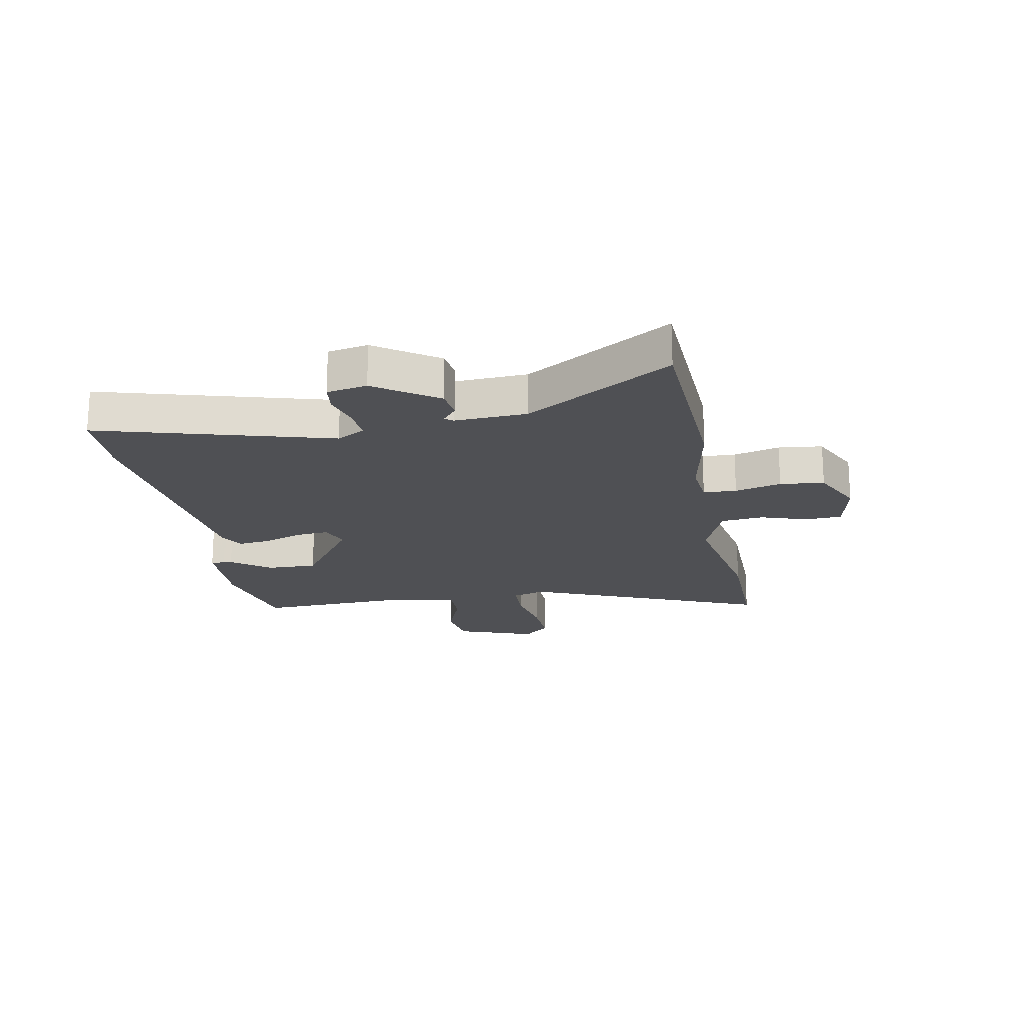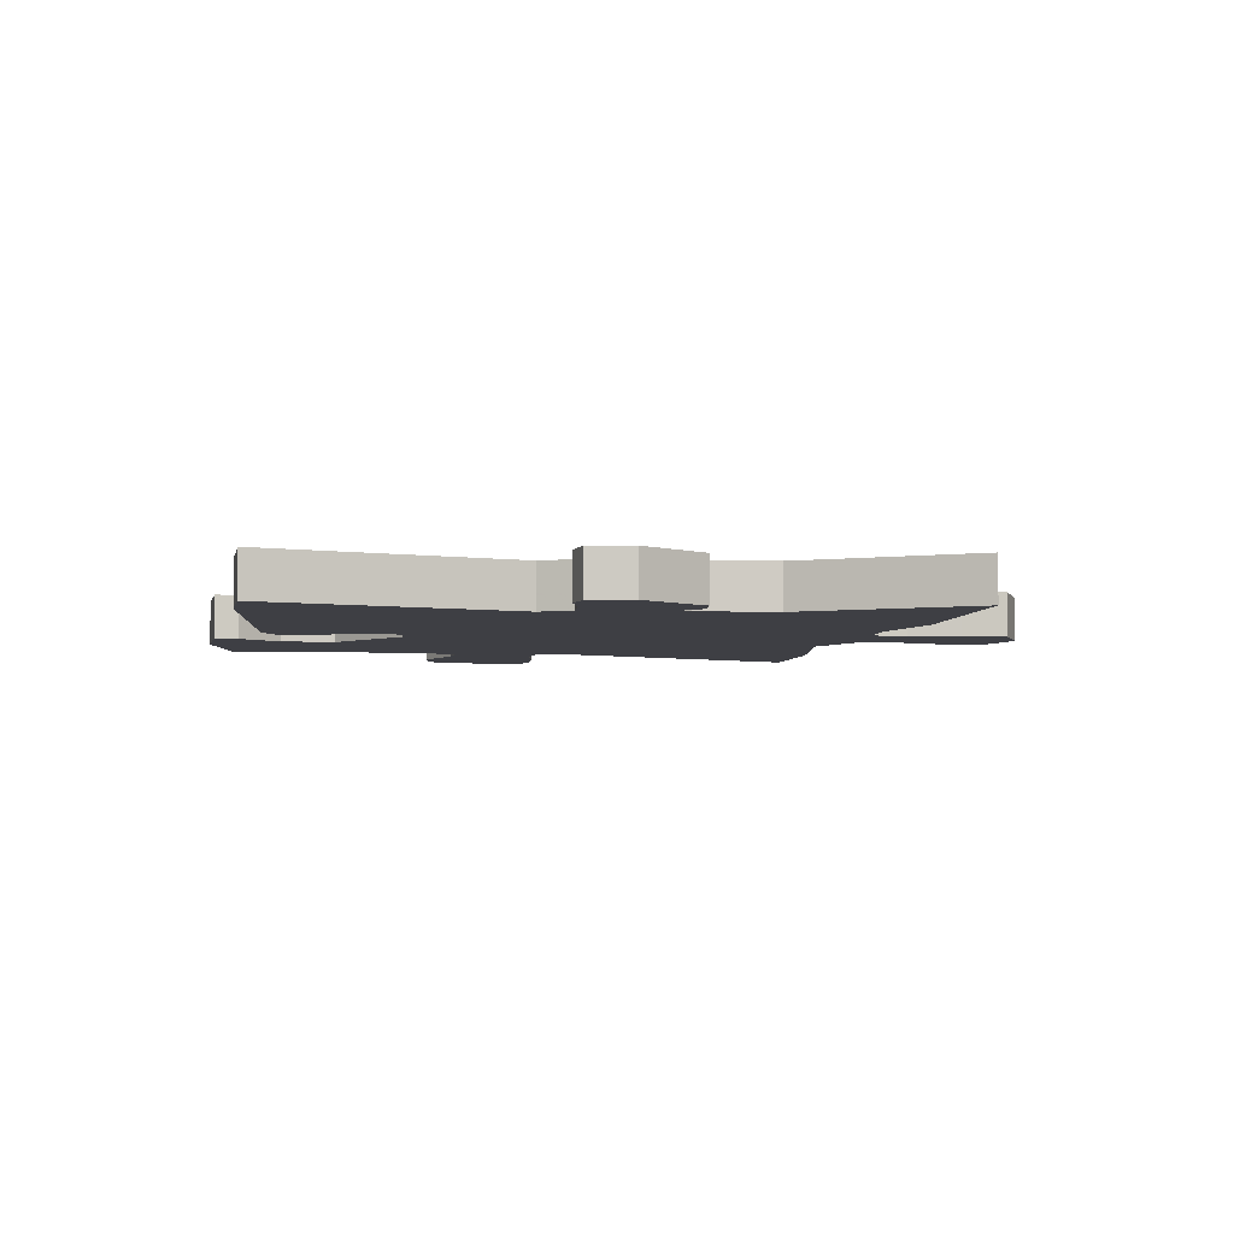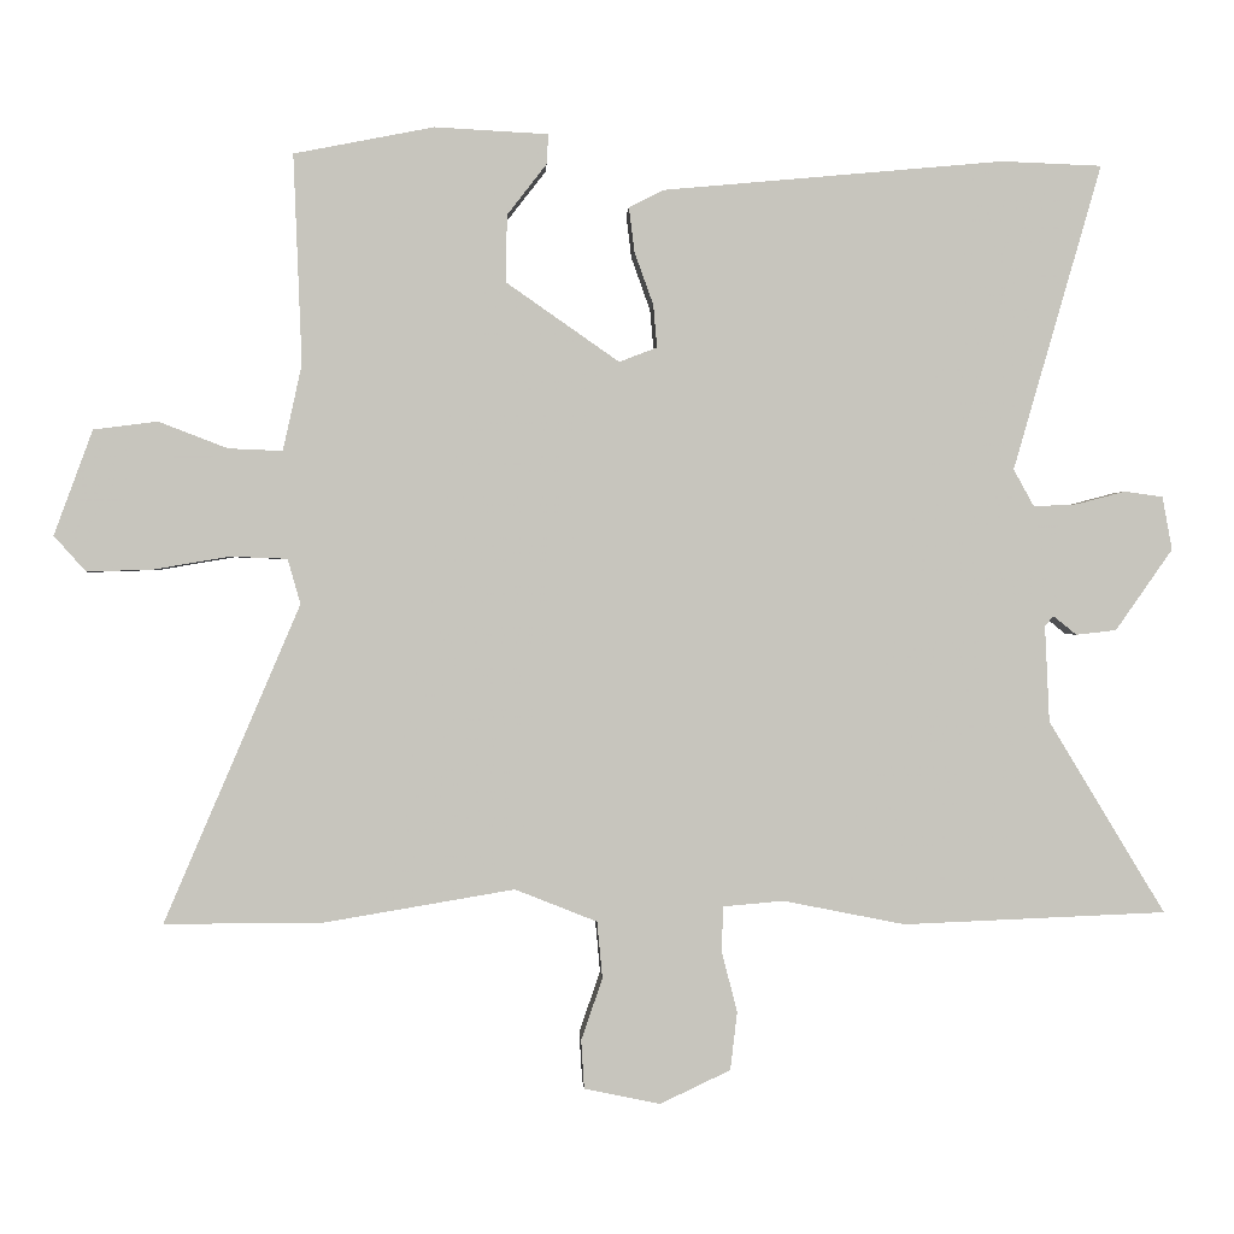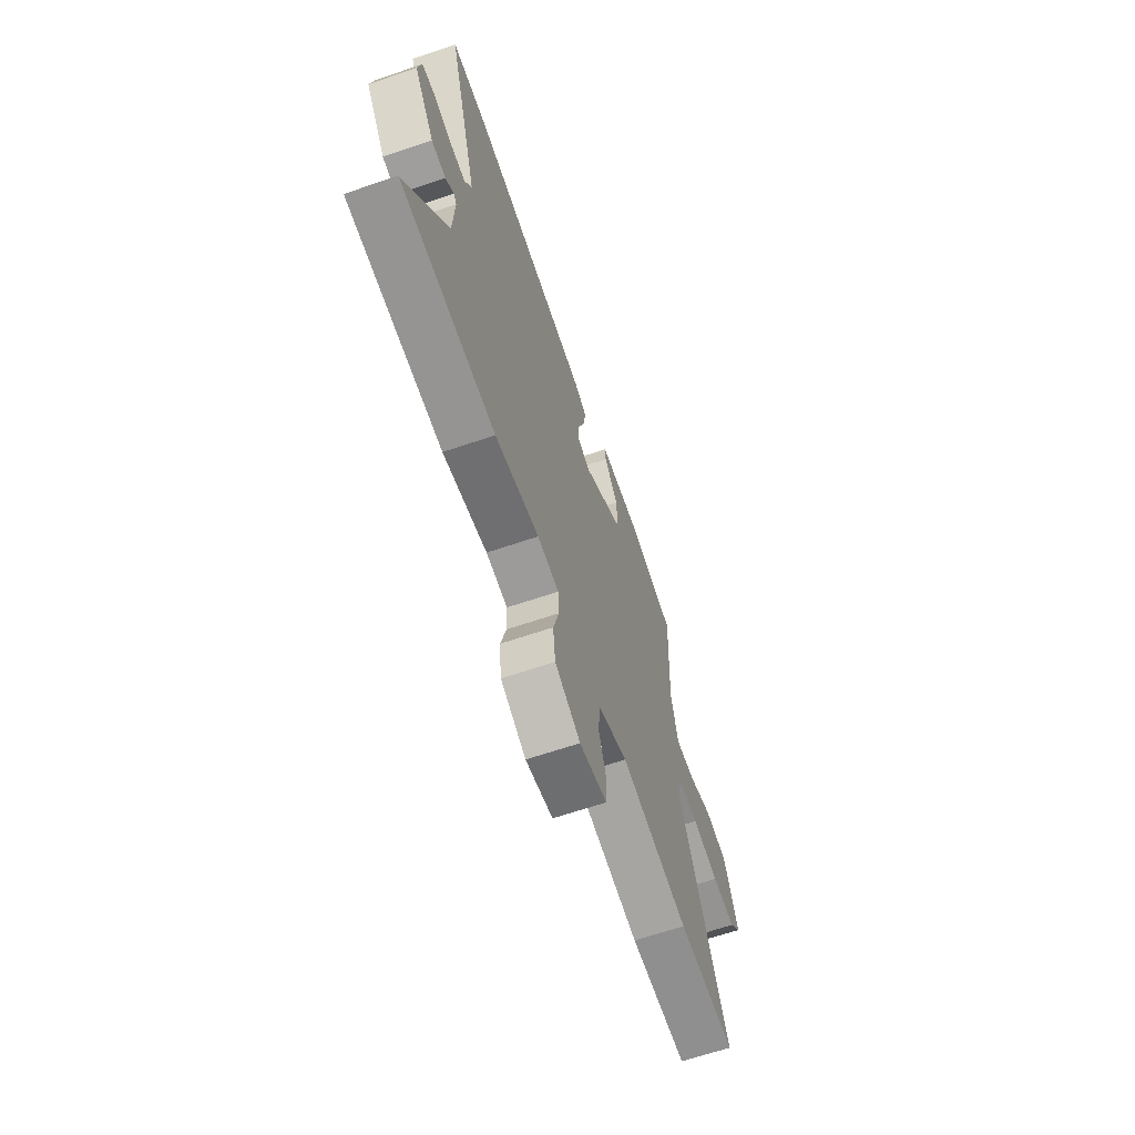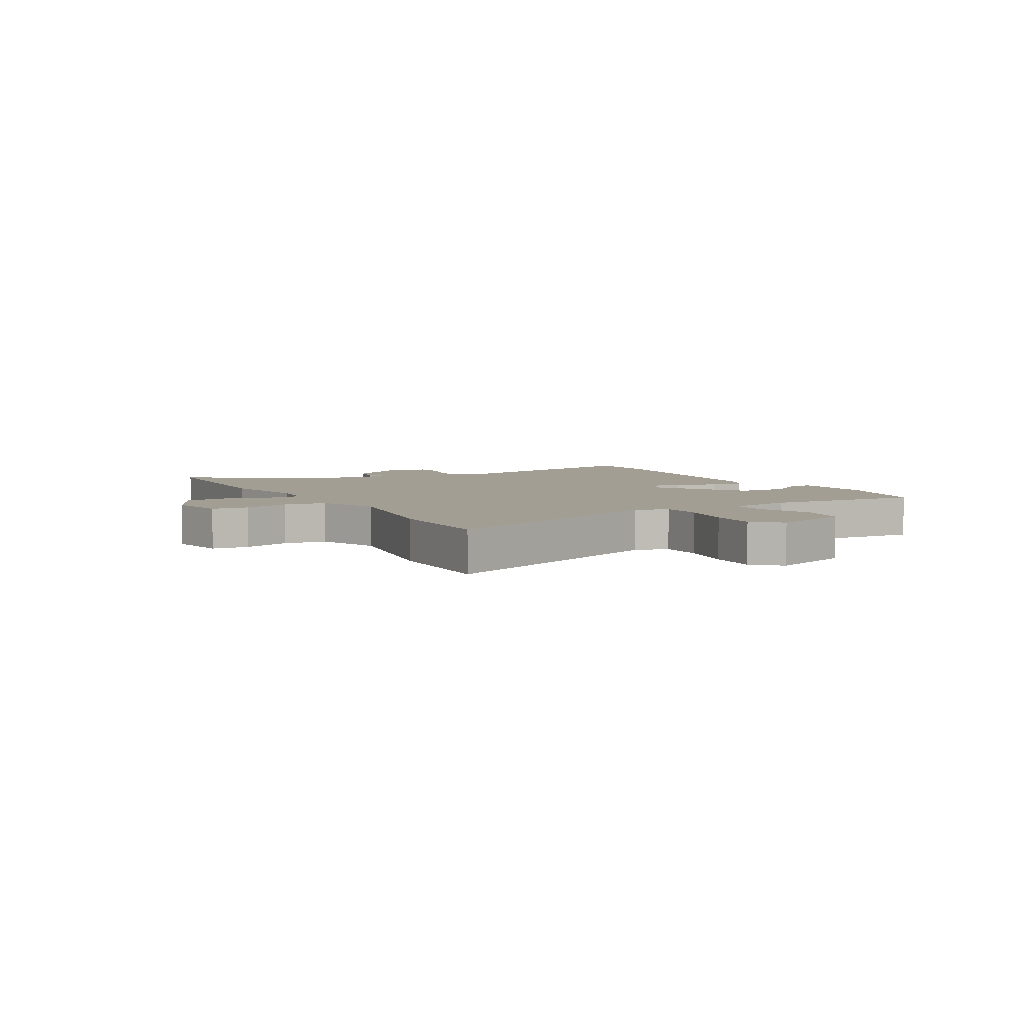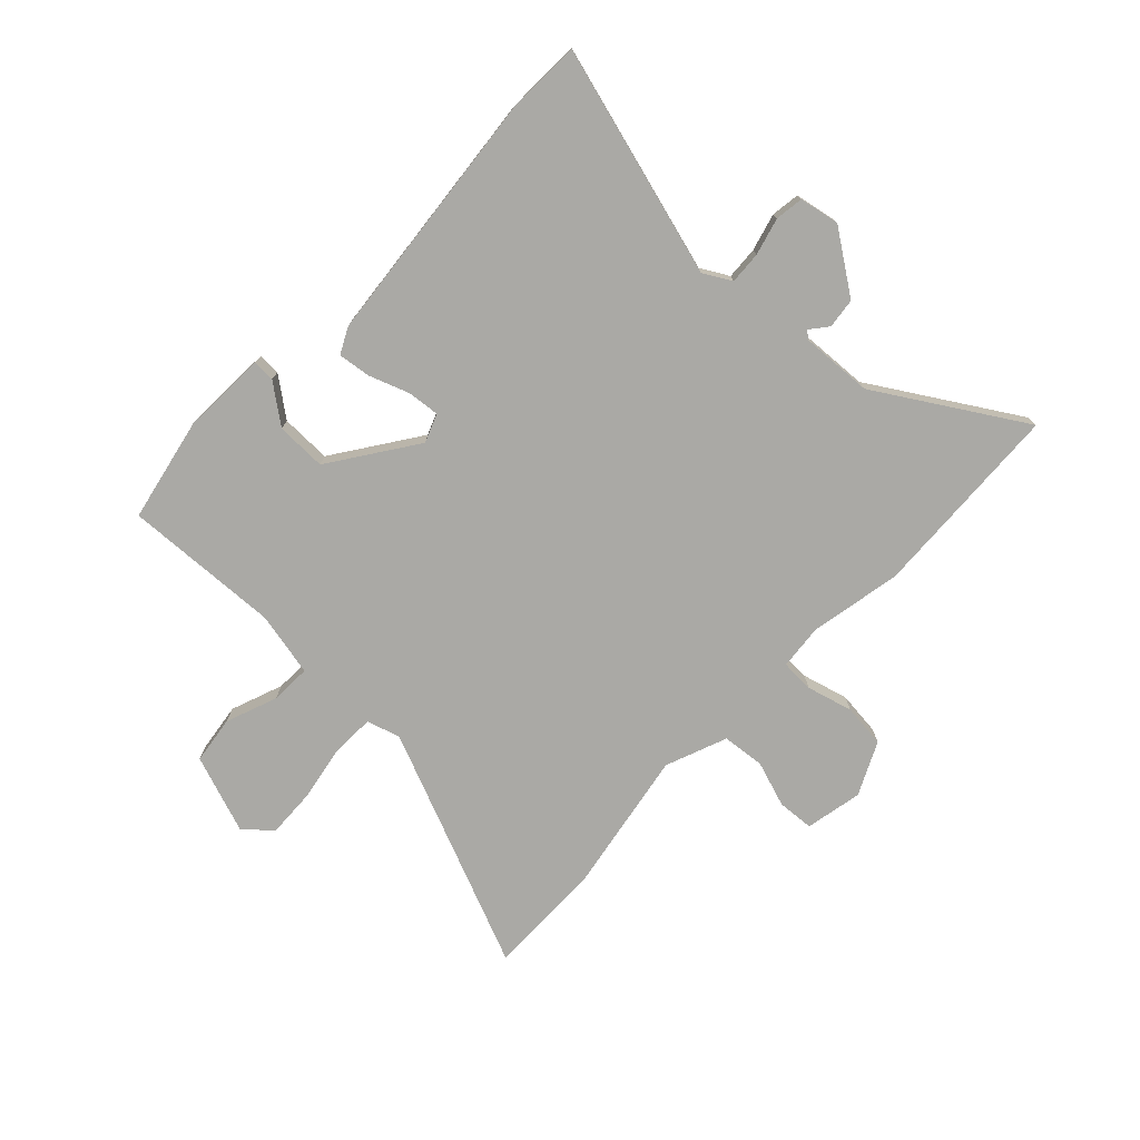
<metadata>
{"format":"obj","ext":"obj","renderer":"f3d","projection":"perspective","resolution":1024,"background":"white","views":[{"elev":-19.2,"azim":101.0,"up":"+Y"},{"elev":-4.4,"azim":80.9,"up":"+Y"},{"elev":0.5,"azim":-2.9,"up":"+Z"},{"elev":-65.1,"azim":108.9,"up":"+Z"},{"elev":5.0,"azim":-118.4,"up":"+Y"},{"elev":-75.4,"azim":46.8,"up":"+Y"}]}
</metadata>
<code>
v -0.486 0.07 0.505
v -0.302 0.07 0.541
v -0.153 0.07 0.533
v -0.155 0.07 0.494
v -0.207 0.07 0.427
v -0.209 0.07 0.339
v -0.06 0.07 0.235
v -0.01 0.07 0.254
v -0.015 0.07 0.31
v -0.04 0.07 0.38
v -0.047 0.07 0.438
v -0.001 0.07 0.461
v 0.447 0.07 0.502
v 0.579 0.07 0.497
v 0.463 0.07 0.095
v 0.49 0.07 0.046
v 0.547 0.07 0.049
v 0.612 0.07 0.066
v 0.662 0.07 0.059
v 0.675 0.07 -0.011
v 0.6 0.07 -0.118
v 0.547 0.07 -0.124
v 0.516 0.07 -0.099
v 0.505 0.07 -0.113
v 0.511 0.07 -0.239
v 0.665 0.07 -0.493
v 0.318 0.07 -0.507
v 0.157 0.07 -0.475
v 0.078 0.07 -0.482
v 0.075 0.07 -0.54
v 0.096 0.07 -0.621
v 0.087 0.07 -0.698
v -0.006 0.07 -0.742
v -0.106 0.07 -0.721
v -0.11 0.07 -0.657
v -0.082 0.07 -0.576
v -0.089 0.07 -0.501
v -0.197 0.07 -0.458
v -0.446 0.07 -0.5
v -0.656 0.07 -0.501
v -0.477 0.07 -0.083
v -0.494 0.07 -0.024
v -0.569 0.07 -0.021
v -0.668 0.07 -0.038
v -0.755 0.07 -0.041
v -0.797 0.07 0.006
v -0.746 0.07 0.144
v -0.662 0.07 0.155
v -0.571 0.07 0.12
v -0.5 0.07 0.117
v -0.475 0.07 0.23
v -0.486 0 0.505
v -0.302 0 0.541
v -0.153 0 0.533
v -0.155 0 0.494
v -0.207 0 0.427
v -0.209 0 0.339
v -0.06 0 0.235
v -0.01 0 0.254
v -0.015 0 0.31
v -0.04 0 0.38
v -0.047 0 0.438
v -0.001 0 0.461
v 0.447 0 0.502
v 0.579 0 0.497
v 0.463 0 0.095
v 0.49 0 0.046
v 0.547 0 0.049
v 0.612 0 0.066
v 0.662 0 0.059
v 0.675 0 -0.011
v 0.6 0 -0.118
v 0.547 0 -0.124
v 0.516 0 -0.099
v 0.505 0 -0.113
v 0.511 0 -0.239
v 0.665 0 -0.493
v 0.318 0 -0.507
v 0.157 0 -0.475
v 0.078 0 -0.482
v 0.075 0 -0.54
v 0.096 0 -0.621
v 0.087 0 -0.698
v -0.006 0 -0.742
v -0.106 0 -0.721
v -0.11 0 -0.657
v -0.082 0 -0.576
v -0.089 0 -0.501
v -0.197 0 -0.458
v -0.446 0 -0.5
v -0.656 0 -0.501
v -0.477 0 -0.083
v -0.494 0 -0.024
v -0.569 0 -0.021
v -0.668 0 -0.038
v -0.755 0 -0.041
v -0.797 0 0.006
v -0.746 0 0.144
v -0.662 0 0.155
v -0.571 0 0.12
v -0.5 0 0.117
v -0.475 0 0.23
f 46 47 48 49
f 46 49 50
f 43 44 45 46
f 42 43 46 50
f 41 42 50 51
f 38 39 40 41
f 37 38 41 51
f 33 34 35 36
f 33 36 37
f 30 31 32 33
f 29 30 33 37
f 25 26 27 28
f 24 25 28 29
f 23 24 29 37
f 21 22 23
f 20 21 23
f 17 18 19 20
f 16 17 20 23
f 15 16 23 37
f 9 10 11 12
f 8 9 12 13
f 2 3 4 5
f 2 5 6
f 1 2 6
f 51 1 6 7
f 15 37 51 7
f 8 13 14 15
f 7 8 15
f 100 99 98 97
f 101 100 97
f 97 96 95 94
f 101 97 94 93
f 102 101 93 92
f 92 91 90 89
f 102 92 89 88
f 87 86 85 84
f 88 87 84
f 84 83 82 81
f 88 84 81 80
f 79 78 77 76
f 80 79 76 75
f 88 80 75 74
f 74 73 72
f 74 72 71
f 71 70 69 68
f 74 71 68 67
f 88 74 67 66
f 63 62 61 60
f 64 63 60 59
f 56 55 54 53
f 57 56 53
f 57 53 52
f 58 57 52 102
f 58 102 88 66
f 66 65 64 59
f 66 59 58
f 1 52 53 2
f 2 53 54 3
f 3 54 55 4
f 4 55 56 5
f 5 56 57 6
f 6 57 58 7
f 7 58 59 8
f 8 59 60 9
f 9 60 61 10
f 10 61 62 11
f 11 62 63 12
f 12 63 64 13
f 13 64 65 14
f 14 65 66 15
f 15 66 67 16
f 16 67 68 17
f 17 68 69 18
f 18 69 70 19
f 19 70 71 20
f 20 71 72 21
f 21 72 73 22
f 22 73 74 23
f 23 74 75 24
f 24 75 76 25
f 25 76 77 26
f 26 77 78 27
f 27 78 79 28
f 28 79 80 29
f 29 80 81 30
f 30 81 82 31
f 31 82 83 32
f 32 83 84 33
f 33 84 85 34
f 34 85 86 35
f 35 86 87 36
f 36 87 88 37
f 37 88 89 38
f 38 89 90 39
f 39 90 91 40
f 40 91 92 41
f 41 92 93 42
f 42 93 94 43
f 43 94 95 44
f 44 95 96 45
f 45 96 97 46
f 46 97 98 47
f 47 98 99 48
f 48 99 100 49
f 49 100 101 50
f 50 101 102 51
f 51 102 52 1

</code>
